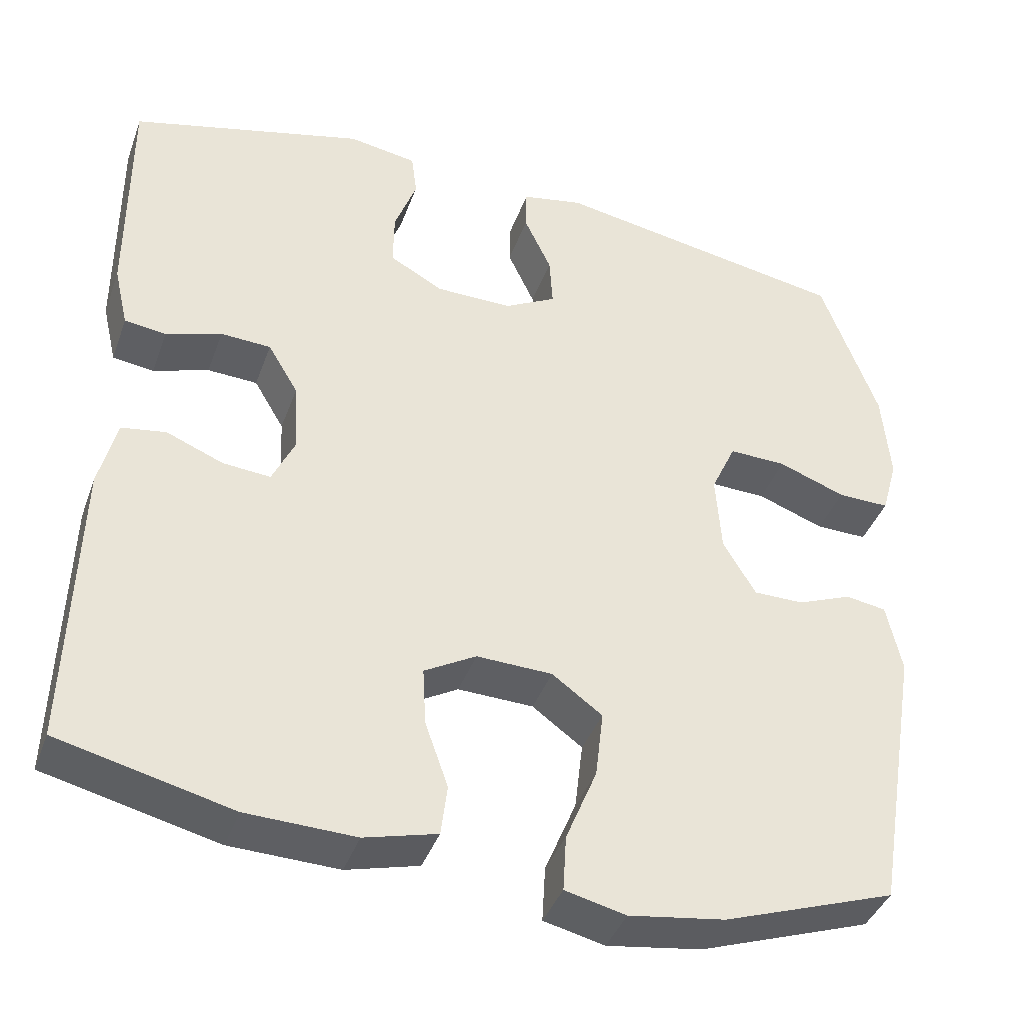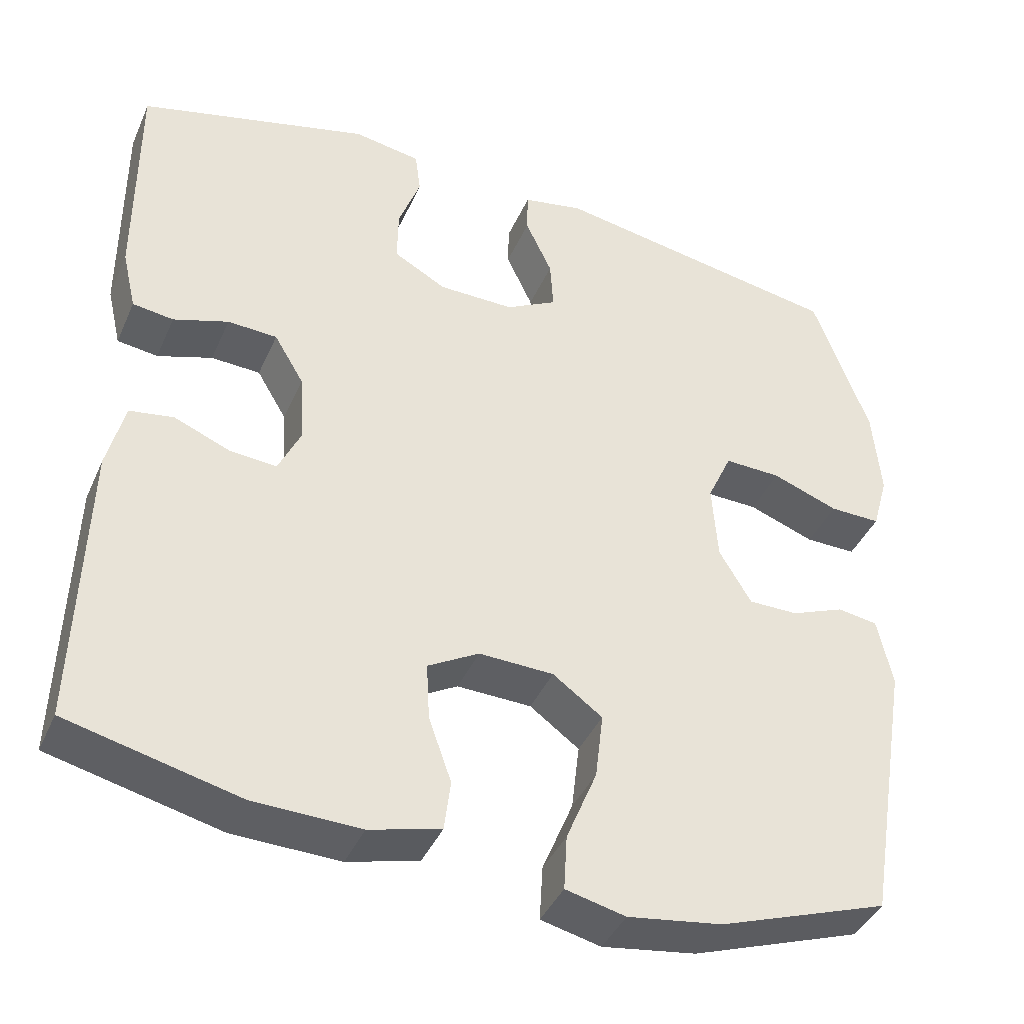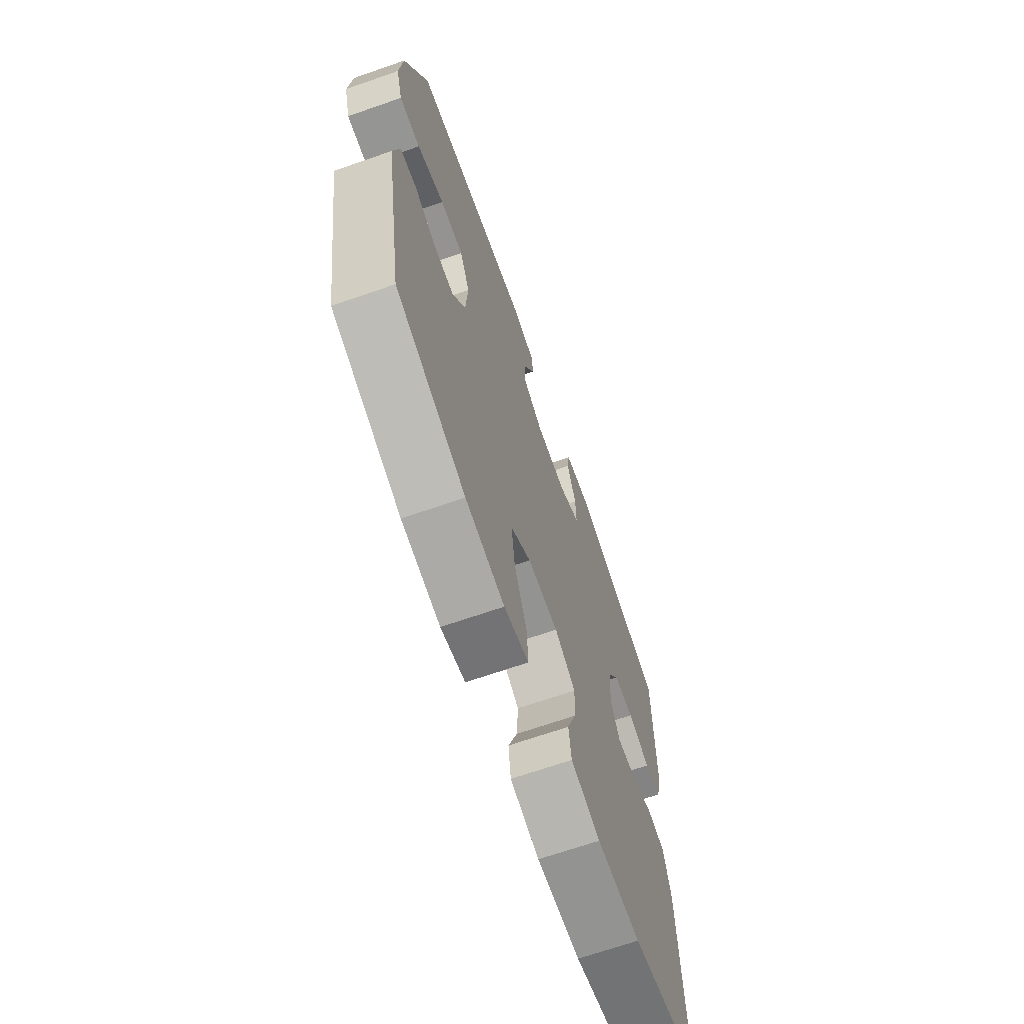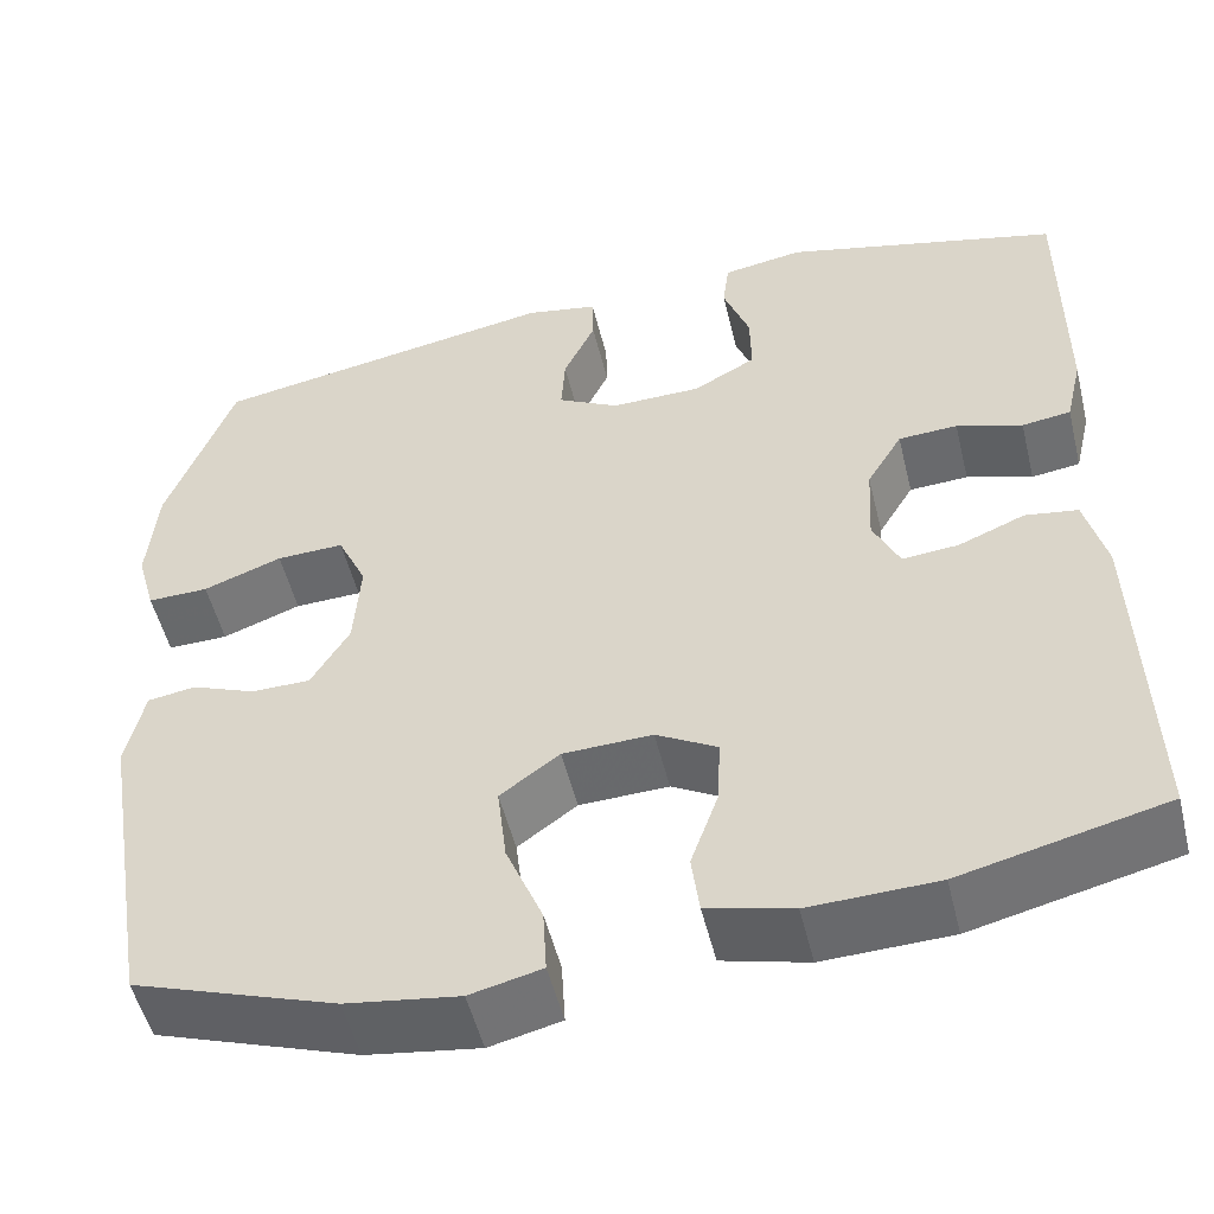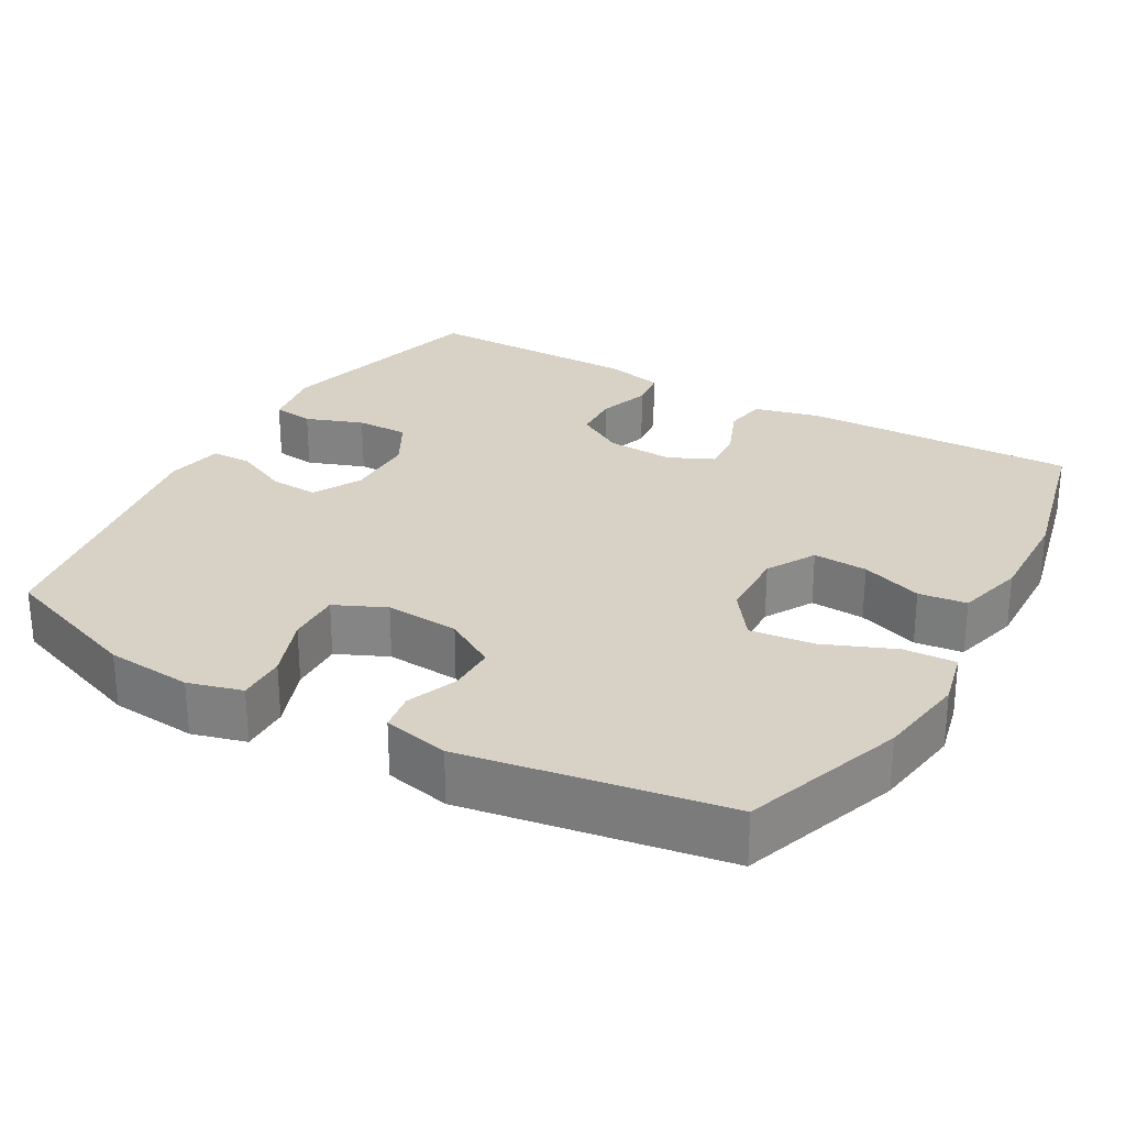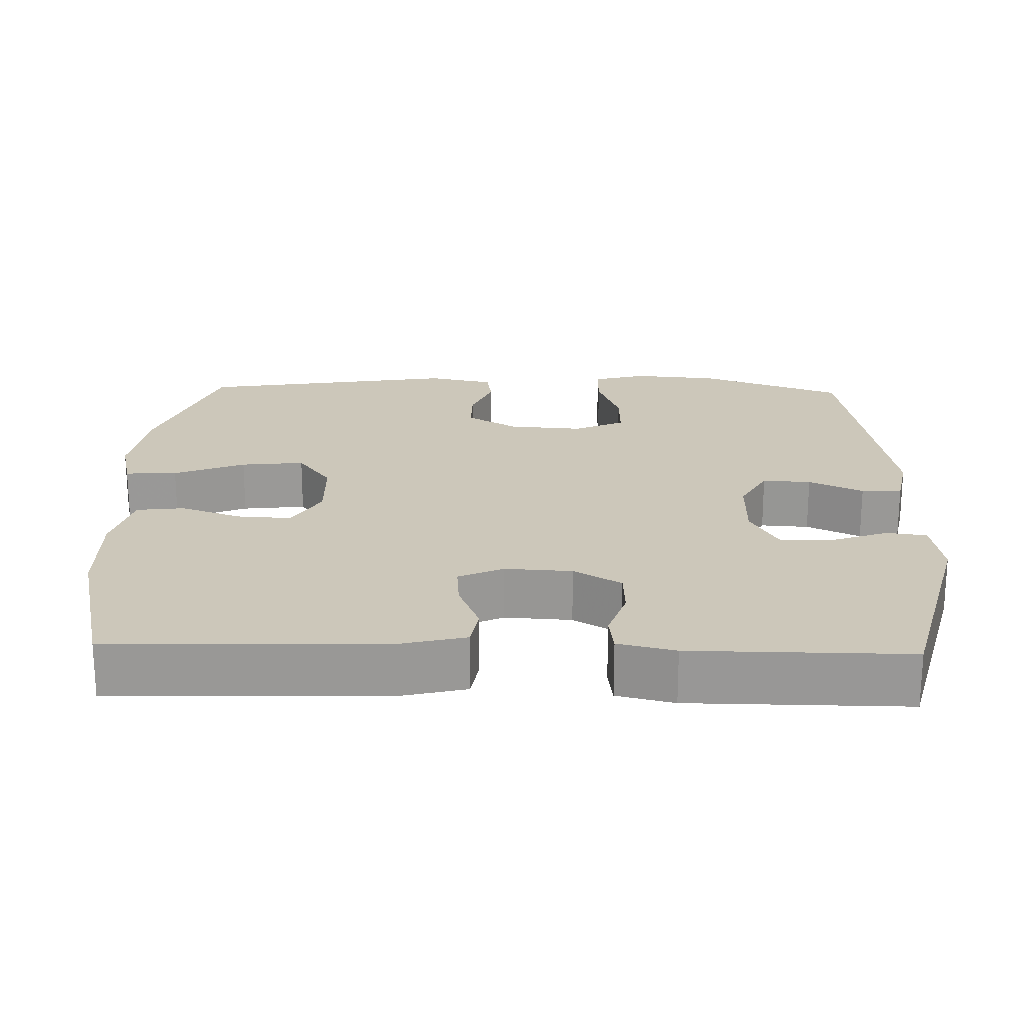
<metadata>
{"format":"obj","ext":"obj","renderer":"f3d","projection":"perspective","resolution":1024,"background":"white","views":[{"elev":-40.3,"azim":-19.1,"up":"+Z"},{"elev":-40.8,"azim":-22.5,"up":"+Z"},{"elev":-68.2,"azim":109.2,"up":"+Z"},{"elev":-52.3,"azim":-166.3,"up":"+Z"},{"elev":27.4,"azim":119.7,"up":"+Y"},{"elev":21.4,"azim":-88.3,"up":"+Y"}]}
</metadata>
<code>
v -0.5 0.07 0.5
v -0.205 0.07 0.576
v -0.119 0.07 0.562
v -0.112 0.07 0.507
v -0.14 0.07 0.43
v -0.141 0.07 0.36
v -0.074 0.07 0.323
v 0.022 0.07 0.322
v 0.087 0.07 0.357
v 0.083 0.07 0.422
v 0.049 0.07 0.495
v 0.05 0.07 0.549
v 0.127 0.07 0.564
v 0.5 0.07 0.5
v 0.571 0.07 0.306
v 0.581 0.07 0.191
v 0.561 0.07 0.119
v 0.496 0.07 0.12
v 0.412 0.07 0.151
v 0.34 0.07 0.153
v 0.309 0.07 0.085
v 0.316 0.07 -0.014
v 0.357 0.07 -0.083
v 0.42 0.07 -0.083
v 0.488 0.07 -0.056
v 0.539 0.07 -0.064
v 0.558 0.07 -0.152
v 0.5 0.07 -0.5
v 0.285 0.07 -0.575
v 0.165 0.07 -0.593
v 0.089 0.07 -0.575
v 0.093 0.07 -0.505
v 0.132 0.07 -0.41
v 0.142 0.07 -0.325
v 0.079 0.07 -0.279
v -0.016 0.07 -0.276
v -0.081 0.07 -0.313
v -0.077 0.07 -0.386
v -0.048 0.07 -0.468
v -0.056 0.07 -0.532
v -0.147 0.07 -0.556
v -0.283 0.07 -0.552
v -0.5 0.07 -0.5
v -0.49 0.07 -0.133
v -0.468 0.07 -0.045
v -0.412 0.07 -0.036
v -0.341 0.07 -0.065
v -0.281 0.07 -0.07
v -0.253 0.07 -0.01
v -0.258 0.07 0.08
v -0.296 0.07 0.144
v -0.359 0.07 0.147
v -0.429 0.07 0.124
v -0.481 0.07 0.131
v -0.499 0.07 0.208
v -0.5 0 0.5
v -0.205 0 0.576
v -0.119 0 0.562
v -0.112 0 0.507
v -0.14 0 0.43
v -0.141 0 0.36
v -0.074 0 0.323
v 0.022 0 0.322
v 0.087 0 0.357
v 0.083 0 0.422
v 0.049 0 0.495
v 0.05 0 0.549
v 0.127 0 0.564
v 0.5 0 0.5
v 0.571 0 0.306
v 0.581 0 0.191
v 0.561 0 0.119
v 0.496 0 0.12
v 0.412 0 0.151
v 0.34 0 0.153
v 0.309 0 0.085
v 0.316 0 -0.014
v 0.357 0 -0.083
v 0.42 0 -0.083
v 0.488 0 -0.056
v 0.539 0 -0.064
v 0.558 0 -0.152
v 0.5 0 -0.5
v 0.285 0 -0.575
v 0.165 0 -0.593
v 0.089 0 -0.575
v 0.093 0 -0.505
v 0.132 0 -0.41
v 0.142 0 -0.325
v 0.079 0 -0.279
v -0.016 0 -0.276
v -0.081 0 -0.313
v -0.077 0 -0.386
v -0.048 0 -0.468
v -0.056 0 -0.532
v -0.147 0 -0.556
v -0.283 0 -0.552
v -0.5 0 -0.5
v -0.49 0 -0.133
v -0.468 0 -0.045
v -0.412 0 -0.036
v -0.341 0 -0.065
v -0.281 0 -0.07
v -0.253 0 -0.01
v -0.258 0 0.08
v -0.296 0 0.144
v -0.359 0 0.147
v -0.429 0 0.124
v -0.481 0 0.131
v -0.499 0 0.208
f 52 53 54 55
f 51 52 55 1
f 50 51 1 2
f 49 50 2 3
f 44 45 46 47
f 44 47 48
f 43 44 48
f 42 43 48
f 41 42 48 49
f 38 39 40 41
f 37 38 41 49
f 30 31 32 33
f 30 33 34
f 29 30 34
f 28 29 34
f 27 28 34 35
f 24 25 26 27
f 23 24 27 35
f 16 17 18 19
f 16 19 20
f 15 16 20
f 14 15 20
f 13 14 20
f 10 11 12 13
f 9 10 13 20
f 8 9 20 21
f 3 4 5
f 49 3 5
f 49 5 6
f 36 37 49 6
f 22 23 35 36
f 22 36 6 7
f 7 8 21 22
f 110 109 108 107
f 56 110 107 106
f 57 56 106 105
f 58 57 105 104
f 102 101 100 99
f 103 102 99
f 103 99 98
f 103 98 97
f 104 103 97 96
f 96 95 94 93
f 104 96 93 92
f 88 87 86 85
f 89 88 85
f 89 85 84
f 89 84 83
f 90 89 83 82
f 82 81 80 79
f 90 82 79 78
f 74 73 72 71
f 75 74 71
f 75 71 70
f 75 70 69
f 75 69 68
f 68 67 66 65
f 75 68 65 64
f 76 75 64 63
f 60 59 58
f 60 58 104
f 61 60 104
f 61 104 92 91
f 91 90 78 77
f 62 61 91 77
f 77 76 63 62
f 1 56 57 2
f 2 57 58 3
f 3 58 59 4
f 4 59 60 5
f 5 60 61 6
f 6 61 62 7
f 7 62 63 8
f 8 63 64 9
f 9 64 65 10
f 10 65 66 11
f 11 66 67 12
f 12 67 68 13
f 13 68 69 14
f 14 69 70 15
f 15 70 71 16
f 16 71 72 17
f 17 72 73 18
f 18 73 74 19
f 19 74 75 20
f 20 75 76 21
f 21 76 77 22
f 22 77 78 23
f 23 78 79 24
f 24 79 80 25
f 25 80 81 26
f 26 81 82 27
f 27 82 83 28
f 28 83 84 29
f 29 84 85 30
f 30 85 86 31
f 31 86 87 32
f 32 87 88 33
f 33 88 89 34
f 34 89 90 35
f 35 90 91 36
f 36 91 92 37
f 37 92 93 38
f 38 93 94 39
f 39 94 95 40
f 40 95 96 41
f 41 96 97 42
f 42 97 98 43
f 43 98 99 44
f 44 99 100 45
f 45 100 101 46
f 46 101 102 47
f 47 102 103 48
f 48 103 104 49
f 49 104 105 50
f 50 105 106 51
f 51 106 107 52
f 52 107 108 53
f 53 108 109 54
f 54 109 110 55
f 55 110 56 1

</code>
